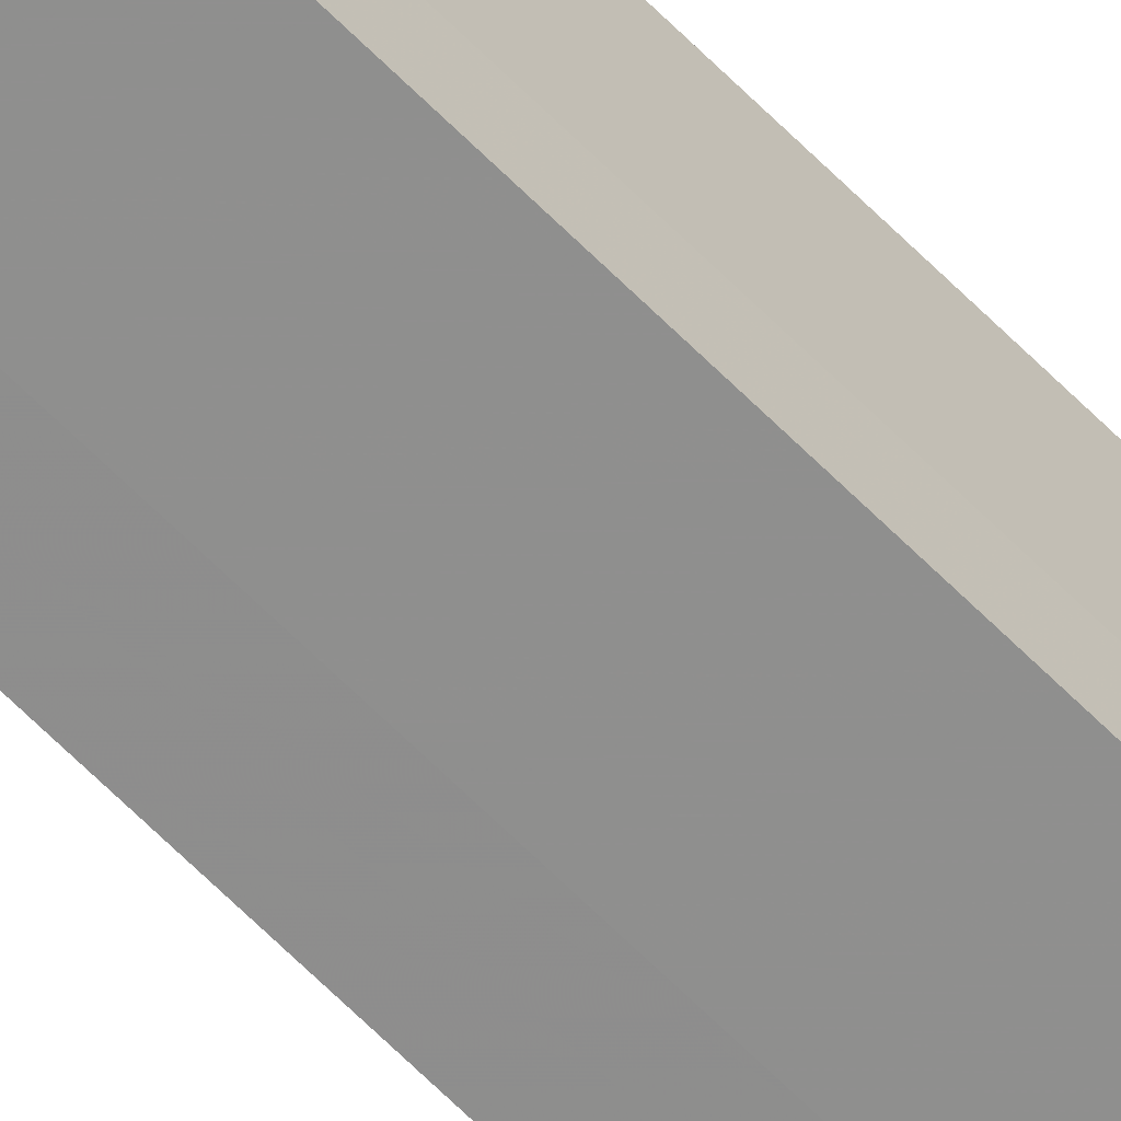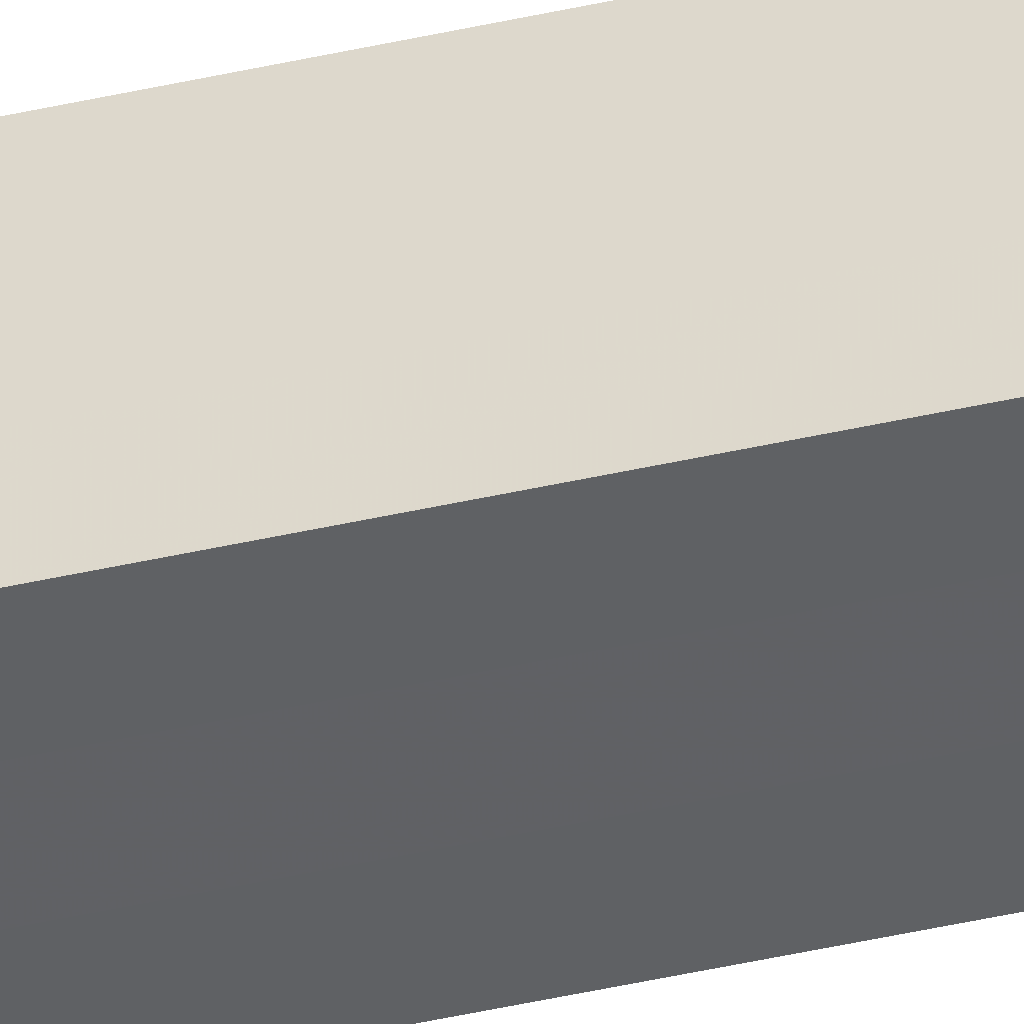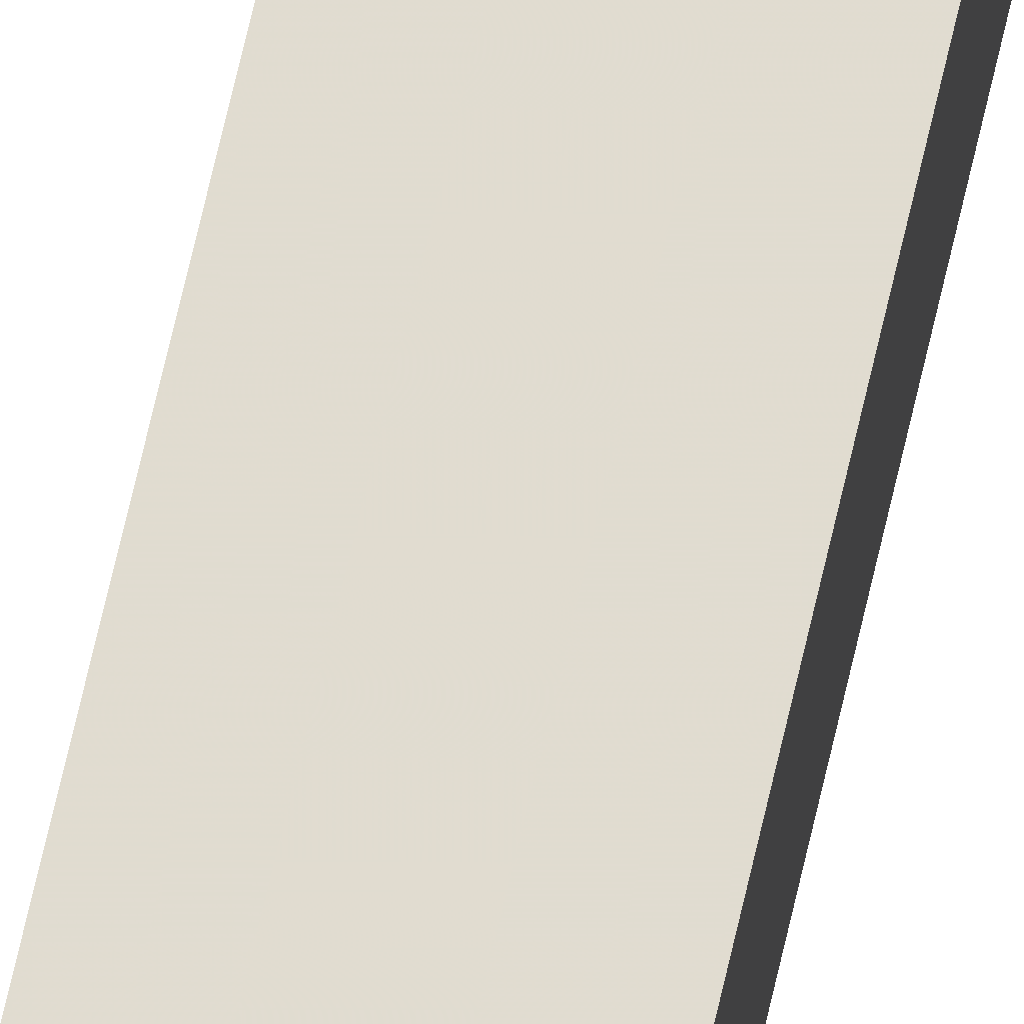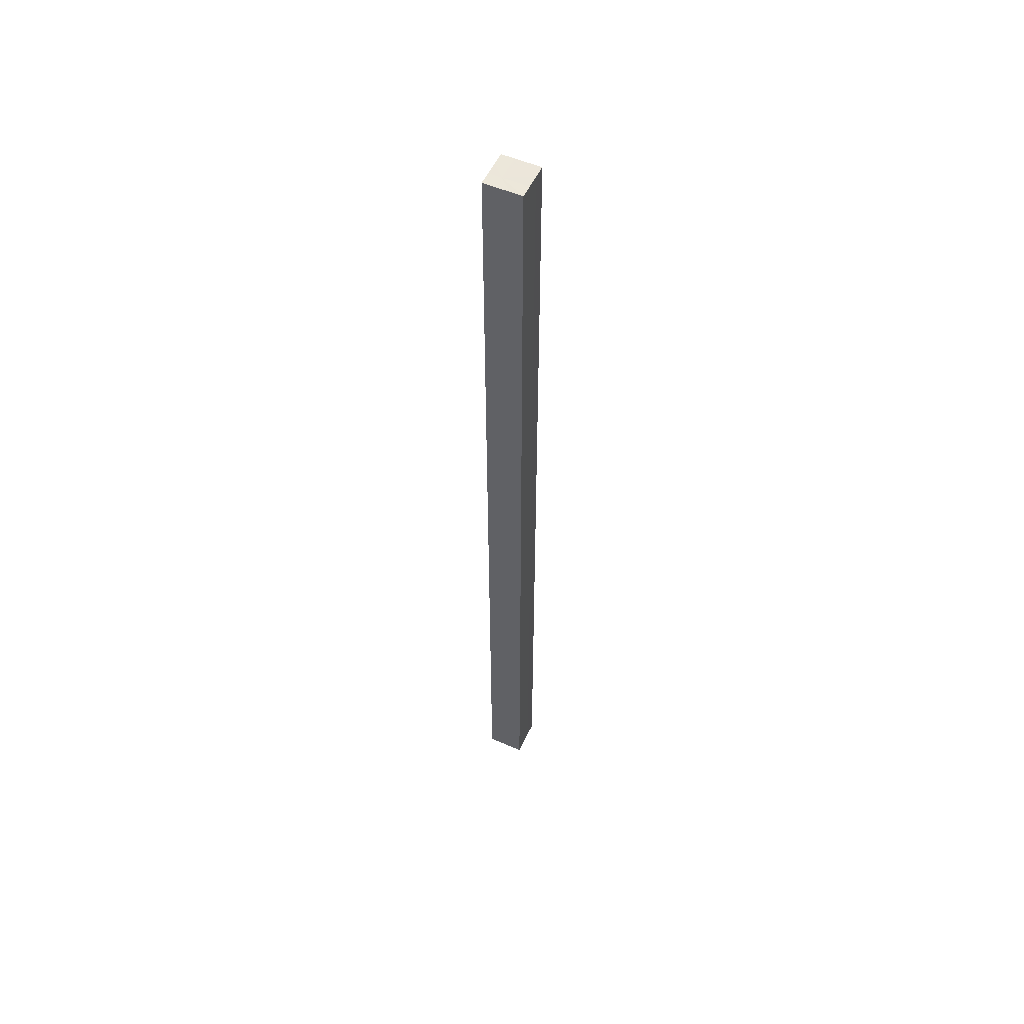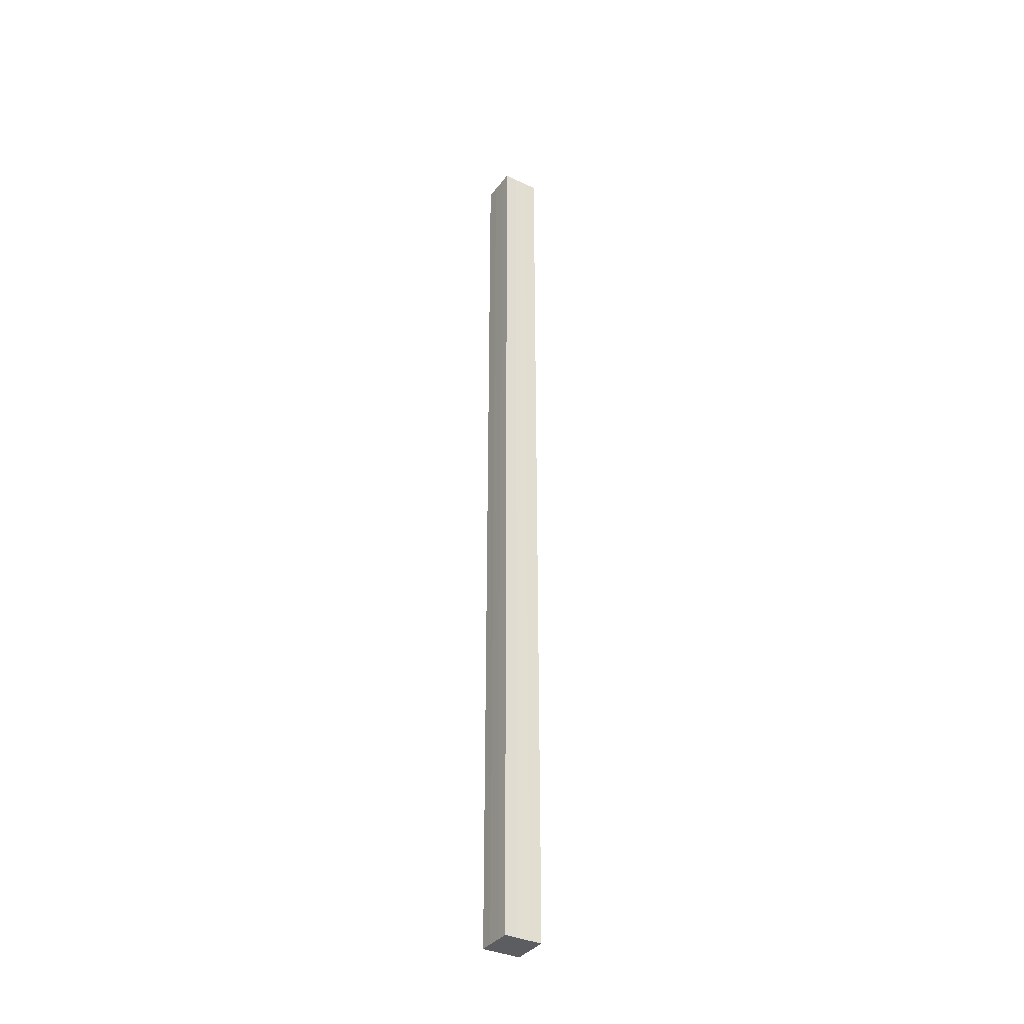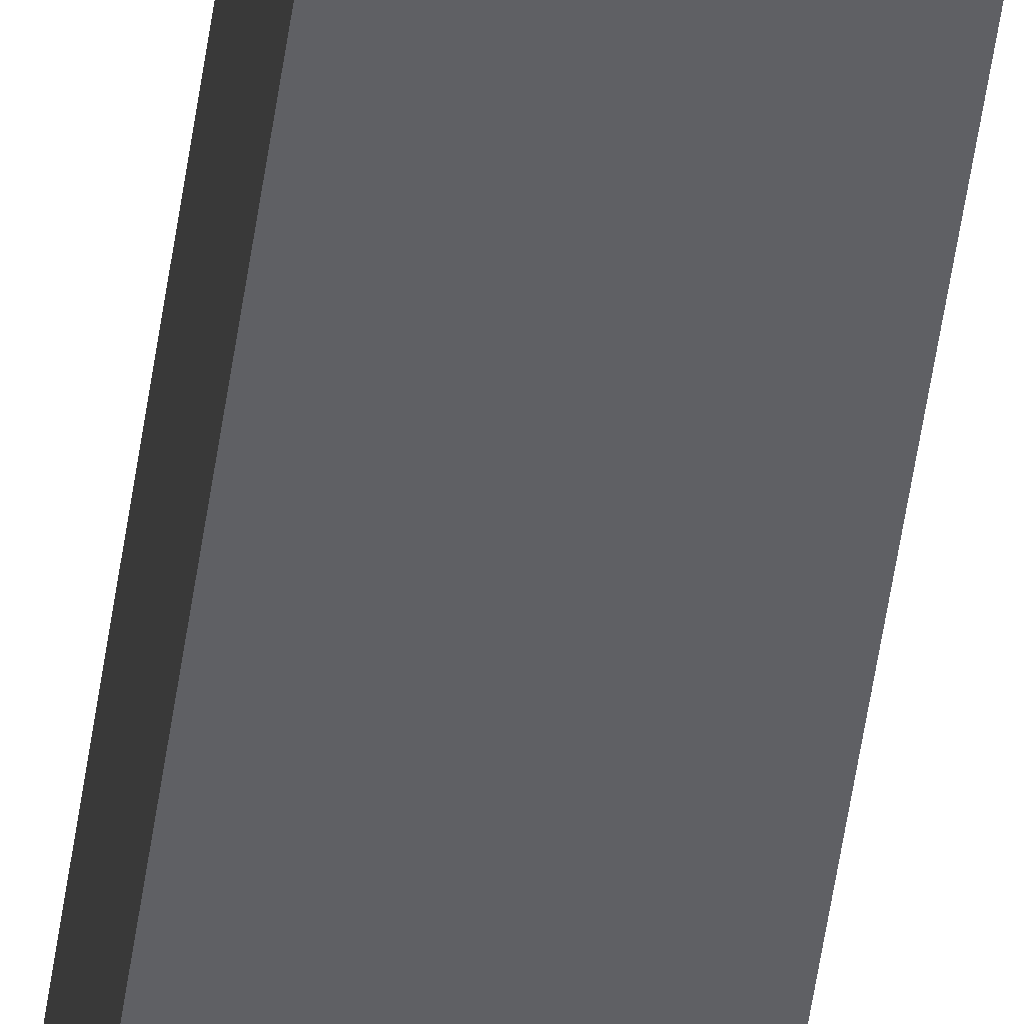
<metadata>
{"format":"obj","ext":"obj","renderer":"f3d","projection":"perspective","resolution":1024,"background":"white","views":[{"elev":-65.2,"azim":44.7,"up":"+Y"},{"elev":-46.2,"azim":-75.5,"up":"+Y"},{"elev":69.4,"azim":-167.1,"up":"+Y"},{"elev":54.1,"azim":-65.2,"up":"+Z"},{"elev":-35.8,"azim":-121.6,"up":"+Z"},{"elev":-44.1,"azim":-7.1,"up":"+Y"}]}
</metadata>
<code>
o 3010
v 2212 1889 13.39
v 2212 1889 13.39
v 2212 1889 12.64
v 2212 1889 13.39
v 2212 1889 12.64
v 2212 1889 13.39
v 2212 1889 12.64
v 2212 1889 13.39
v 2212 1889 12.64
v 2212 1889 13.39
v 2212 1889 12.64
v 2212 1889 13.39
v 2212 1889 12.64
v 2212 1889 13.39
v 2212 1889 13.39
v 2212 1889 13.39
v 2212 1889 13.39
v 2212 1889 13.39
v 2212 1889 13.39
v 2212 1889 13.39
v 2212 1889 12.64
v 2212 1889 12.64
v 2212 1889 13.39
v 2212 1889 12.64
v 2212 1889 13.39
v 2212 1889 13.39
v 2212 1889 12.64
v 2212 1889 13.39
v 2212 1889 13.39
v 2212 1889 13.39
v 2212 1889 13.39
v 2212 1889 13.39
v 2212 1889 13.39
v 2212 1889 12.64
v 2212 1889 12.64
v 2212 1889 12.64
v 2212 1889 12.64
v 2212 1889 12.64
v 2212 1889 13.39
v 2212 1889 12.64
v 2212 1889 13.39
v 2212 1889 12.64
v 2212 1889 13.39
v 2212 1889 12.64
v 2212 1889 13.39
v 2212 1889 13.39
v 2212 1889 13.39
v 2212 1889 13.39
v 2212 1889 13.39
v 2212 1889 13.39
v 2212 1889 12.64
v 2212 1889 13.39
v 2212 1889 12.64
v 2212 1889 13.39
v 2212 1889 12.64
v 2212 1889 13.39
v 2212 1889 12.64
v 2212 1889 13.39
v 2212 1889 12.64
v 2212 1889 13.39
v 2212 1889 12.64
v 2212 1889 12.64
v 2212 1889 12.64
v 2212 1889 12.64
v 2212 1889 12.64
v 2212 1889 12.64
v 2212 1889 12.64
v 2212 1889 12.64
v 2212 1889 12.64
v 2212 1889 12.64
v 2212 1889 12.64
v 2212 1889 12.64
v 2212 1889 12.64
v 2212 1889 12.64
f 1 2 3
f 2 4 5
f 6 1 7
f 7 8 9
f 9 10 11
f 11 12 13
f 14 12 15
f 14 16 12
f 14 15 17
f 14 18 16
f 14 17 19
f 14 20 18
f 21 19 22
f 14 19 23
f 24 25 21
f 14 23 26
f 27 28 24
f 14 29 20
f 14 30 29
f 14 26 31
f 14 31 30
f 32 33 27
f 34 20 35
f 36 31 37
f 38 39 34
f 40 41 36
f 42 43 38
f 44 45 40
f 46 47 42
f 48 49 44
f 47 50 51
f 50 52 53
f 49 54 55
f 54 56 57
f 33 58 59
f 58 60 61
f 62 63 64
f 62 65 63
f 62 64 66
f 62 67 65
f 62 66 68
f 62 69 67
f 62 68 70
f 62 71 69
f 62 70 72
f 62 73 71
f 62 72 74
f 62 74 73

</code>
